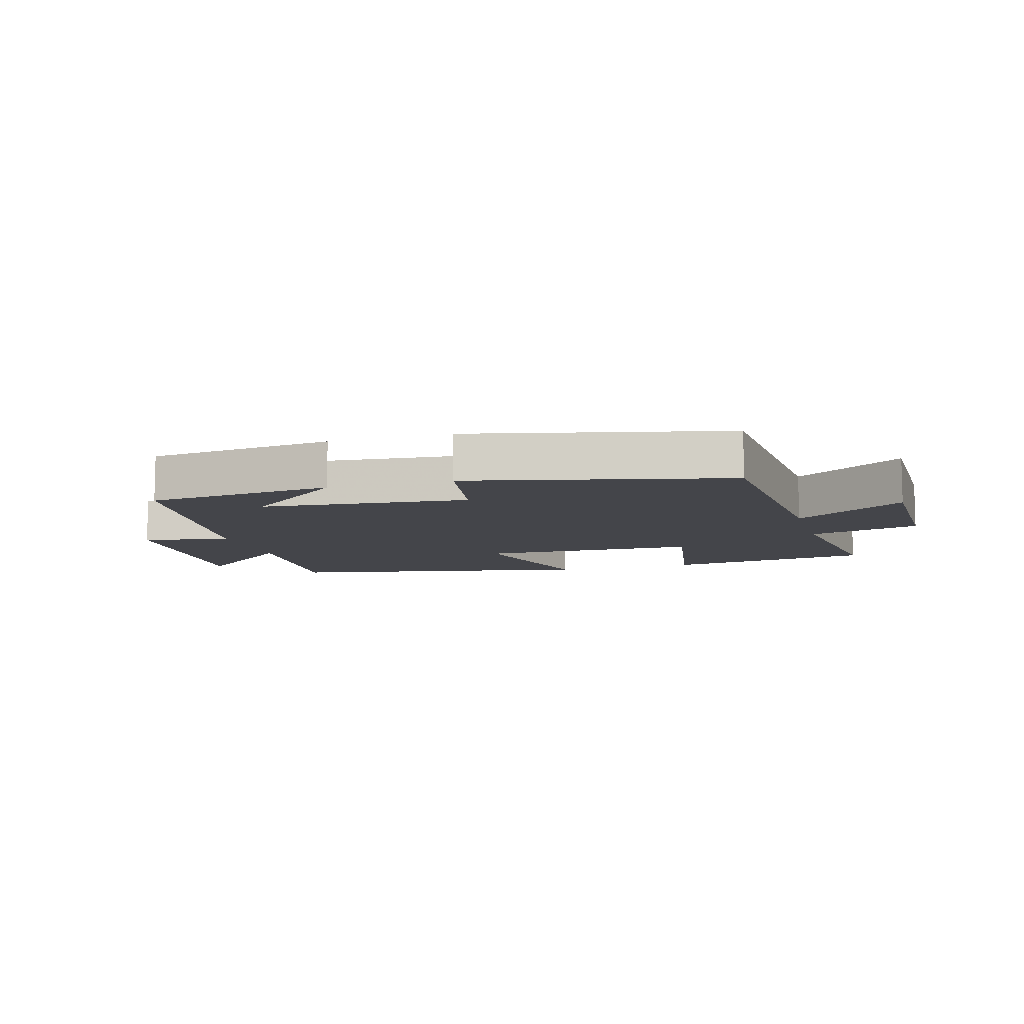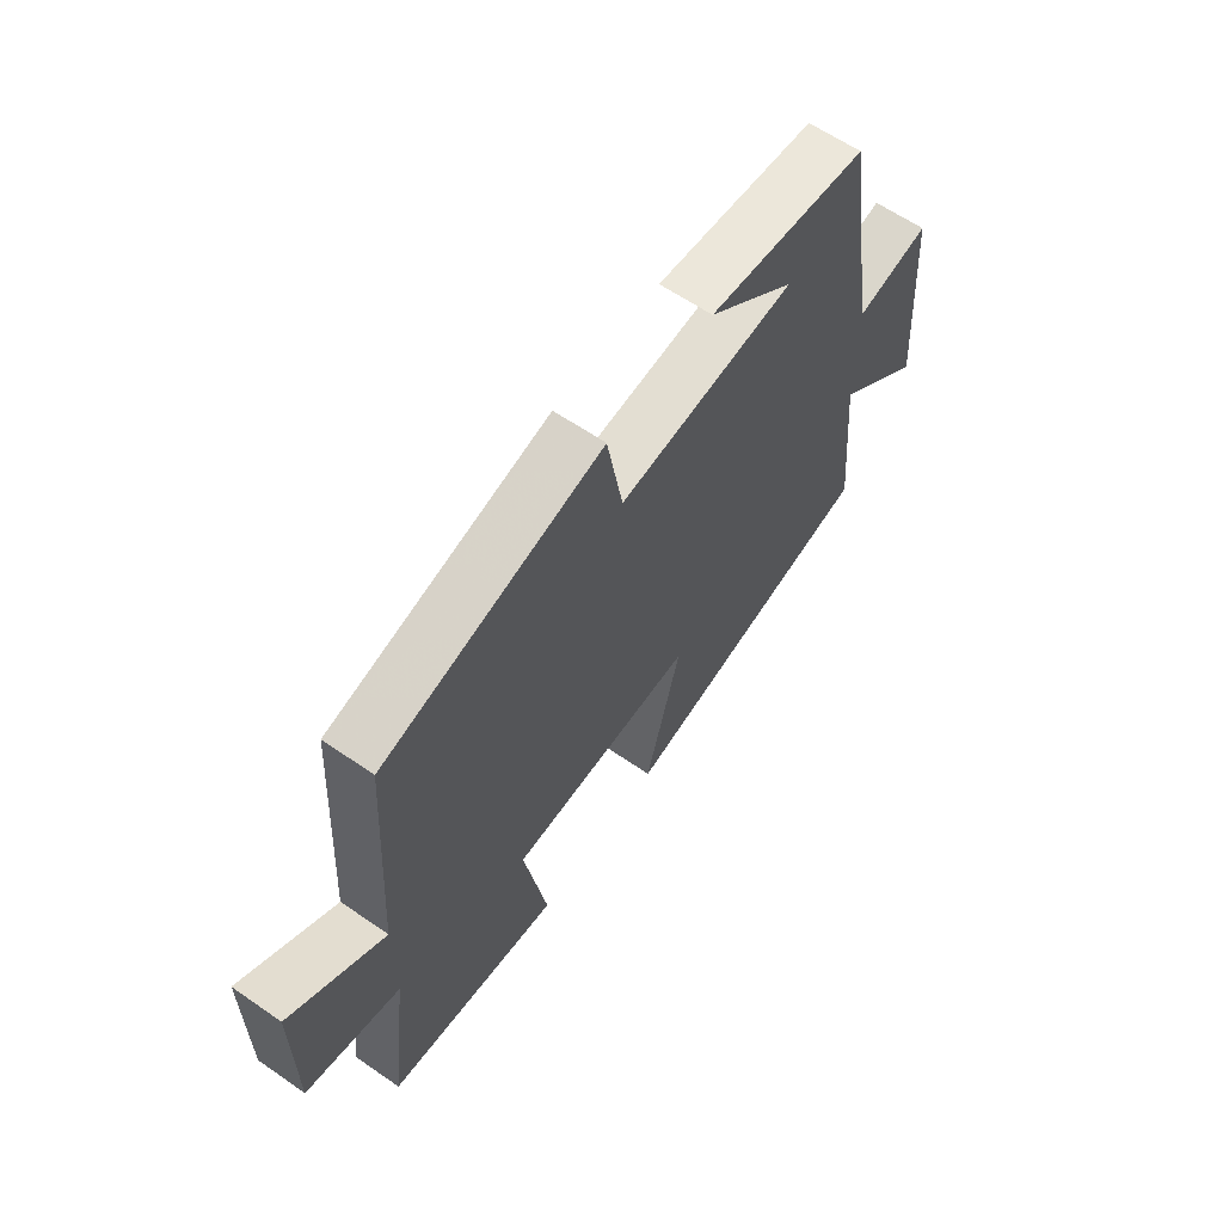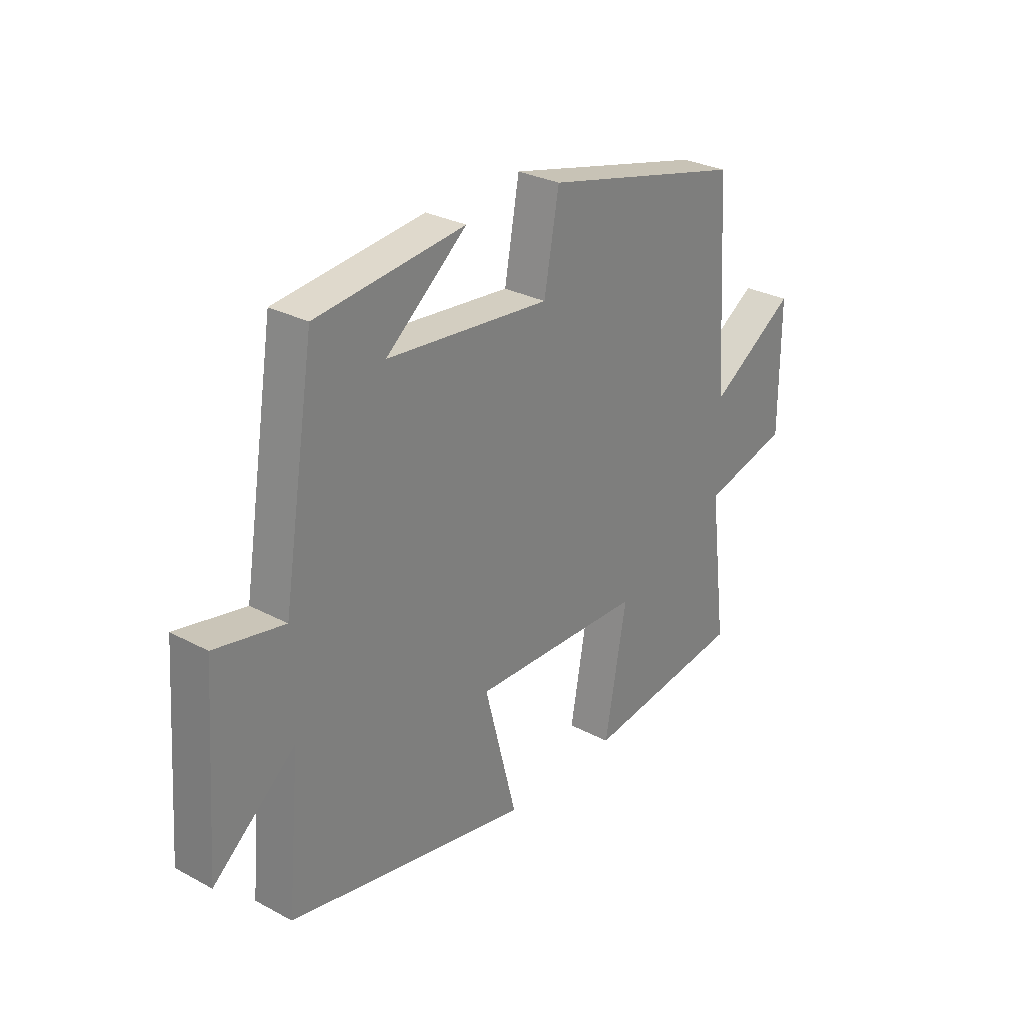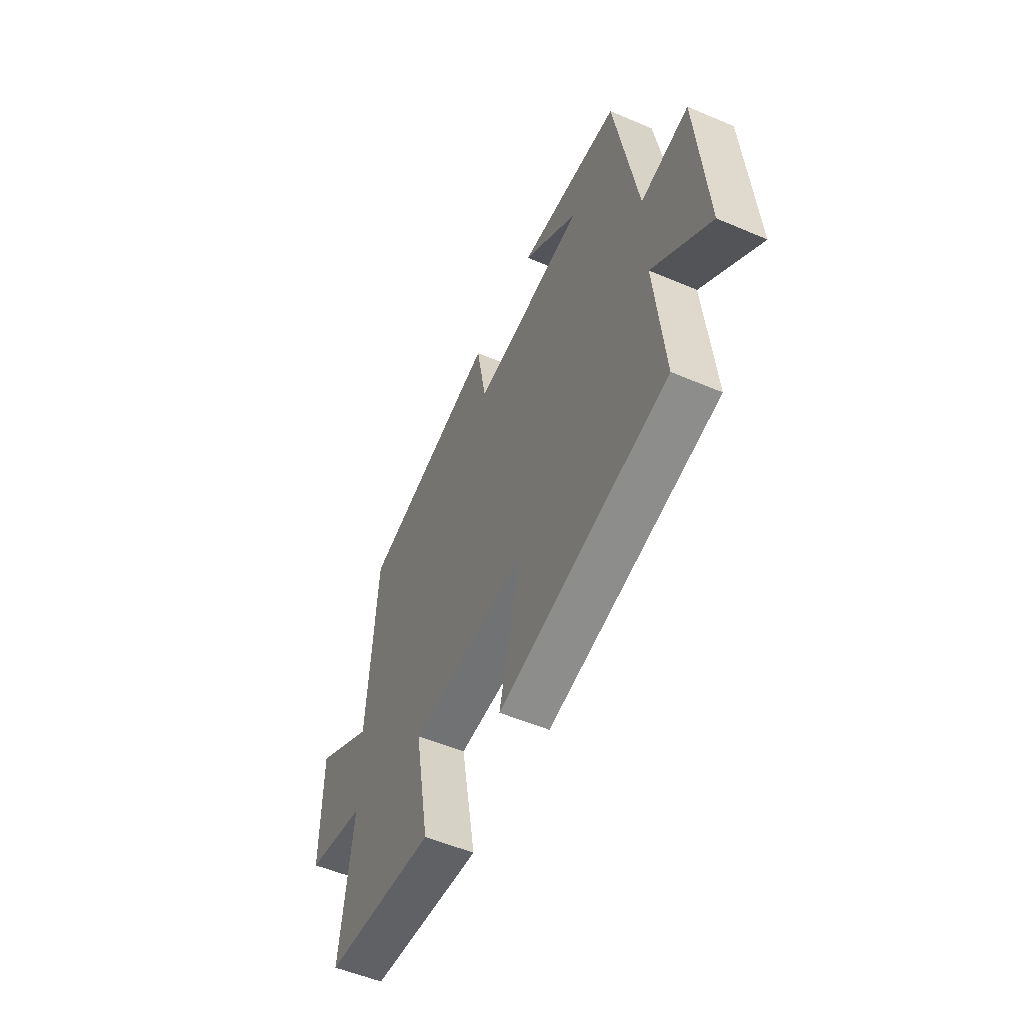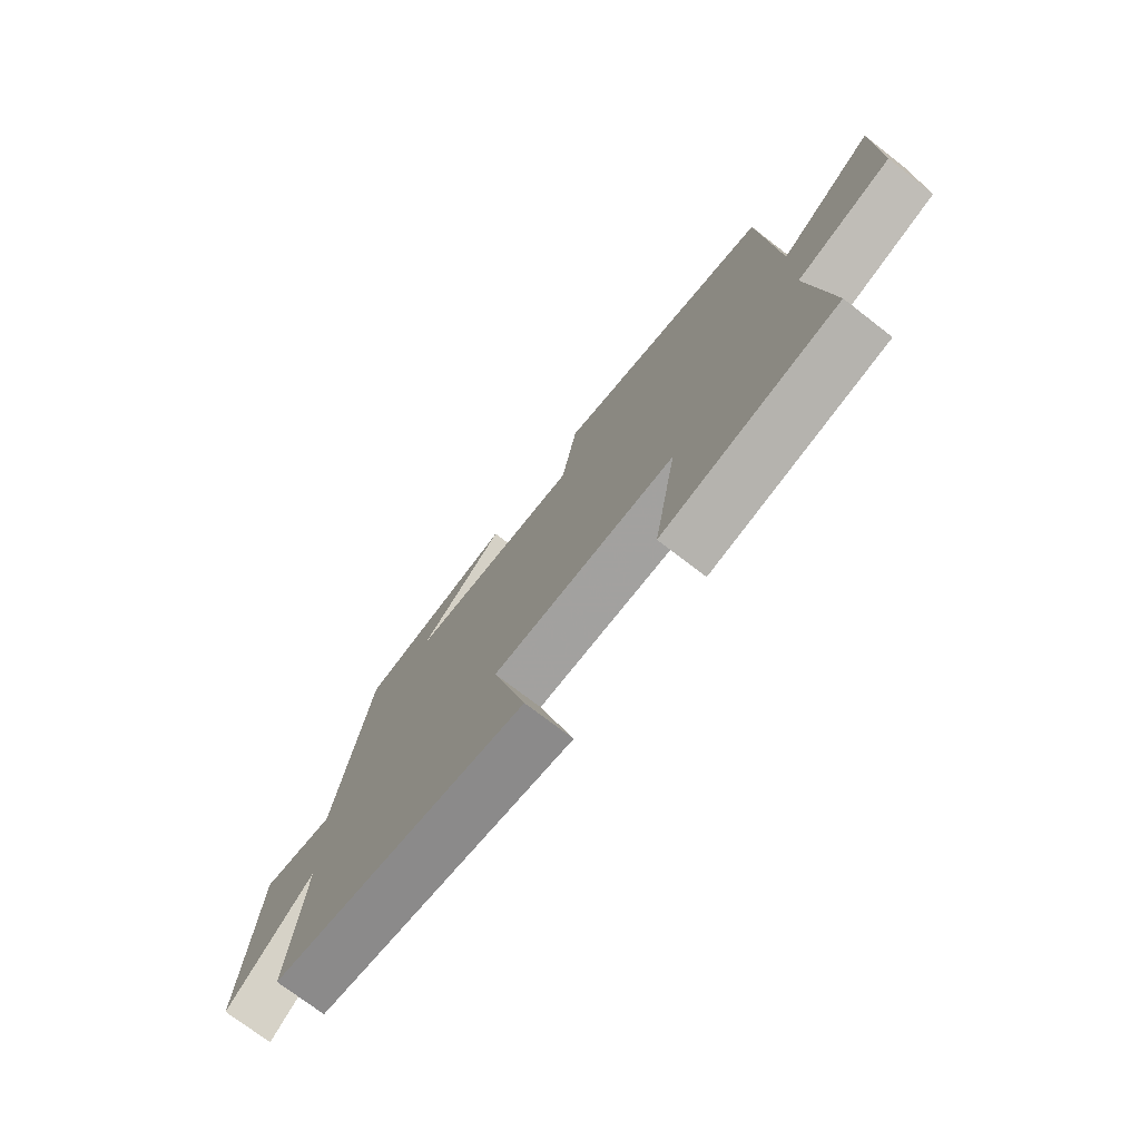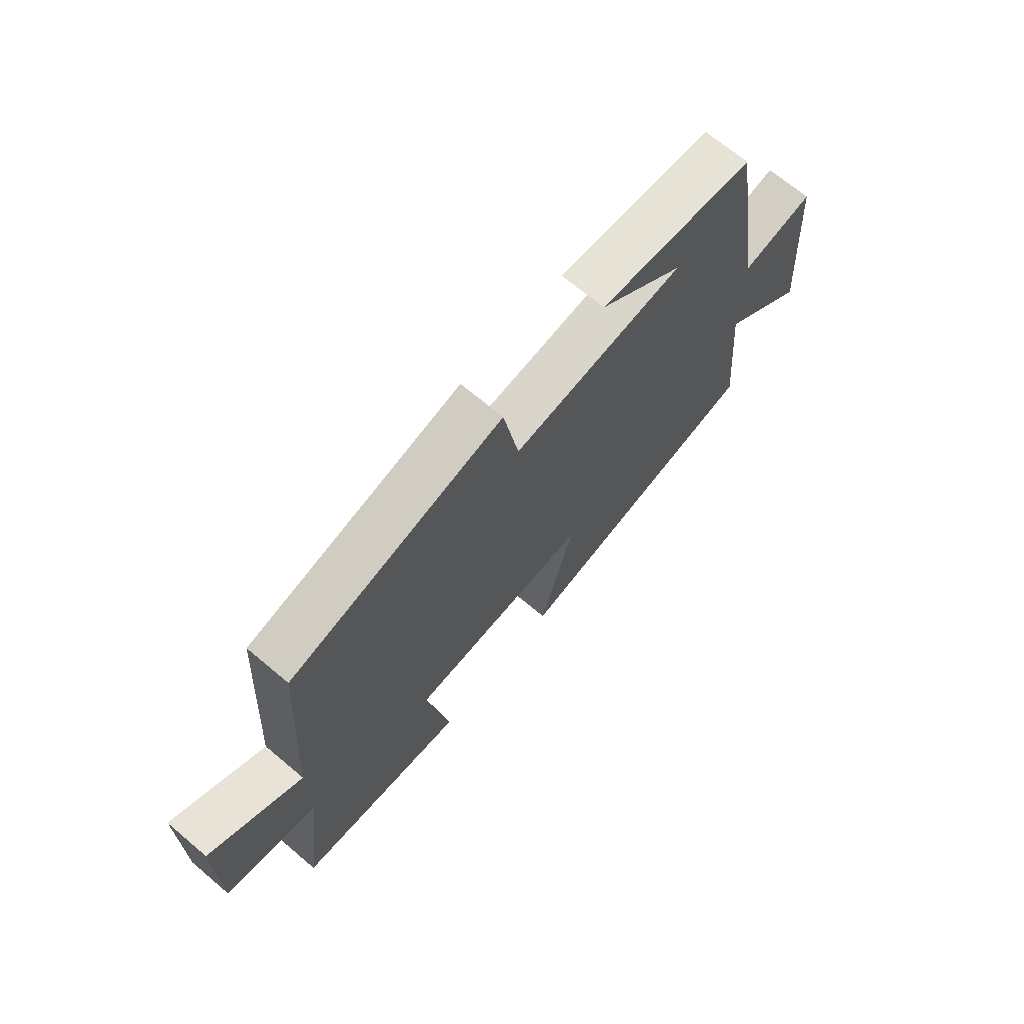
<metadata>
{"format":"obj","ext":"obj","renderer":"f3d","projection":"perspective","resolution":1024,"background":"white","views":[{"elev":-9.3,"azim":16.5,"up":"+Y"},{"elev":61.8,"azim":125.1,"up":"+Z"},{"elev":28.9,"azim":-51.5,"up":"+Z"},{"elev":-53.9,"azim":-114.4,"up":"+Z"},{"elev":-73.7,"azim":52.3,"up":"+Z"},{"elev":68.8,"azim":130.1,"up":"+Z"}]}
</metadata>
<code>
v -0.435 0.07 0.467
v -0.134 0.07 0.5
v -0.298 0.07 0.367
v 0.034 0.07 0.335
v 0.064 0.07 0.5
v 0.475 0.07 0.401
v 0.5 0.07 0.008
v 0.677 0.07 0.121
v 0.677 0.07 -0.127
v 0.5 0.07 -0.172
v 0.536 0.07 -0.457
v 0.207 0.07 -0.5
v 0.251 0.07 -0.256
v -0.099 0.07 -0.246
v -0.033 0.07 -0.5
v -0.526 0.07 -0.402
v -0.5 0.07 -0.121
v -0.666 0.07 -0.259
v -0.64 0.07 0.095
v -0.5 0.07 0.067
v -0.435 0 0.467
v -0.134 0 0.5
v -0.298 0 0.367
v 0.034 0 0.335
v 0.064 0 0.5
v 0.475 0 0.401
v 0.5 0 0.008
v 0.677 0 0.121
v 0.677 0 -0.127
v 0.5 0 -0.172
v 0.536 0 -0.457
v 0.207 0 -0.5
v 0.251 0 -0.256
v -0.099 0 -0.246
v -0.033 0 -0.5
v -0.526 0 -0.402
v -0.5 0 -0.121
v -0.666 0 -0.259
v -0.64 0 0.095
v -0.5 0 0.067
f 17 18 19 20
f 17 20 1
f 16 17 1
f 15 16 1
f 14 15 1
f 13 14 1
f 10 11 12 13
f 7 8 9 10
f 7 10 13
f 6 7 13
f 5 6 13
f 4 5 13
f 3 4 13
f 1 2 3
f 1 3 13
f 40 39 38 37
f 21 40 37
f 21 37 36
f 21 36 35
f 21 35 34
f 21 34 33
f 33 32 31 30
f 30 29 28 27
f 33 30 27
f 33 27 26
f 33 26 25
f 33 25 24
f 33 24 23
f 23 22 21
f 33 23 21
f 1 21 22 2
f 2 22 23 3
f 3 23 24 4
f 4 24 25 5
f 5 25 26 6
f 6 26 27 7
f 7 27 28 8
f 8 28 29 9
f 9 29 30 10
f 10 30 31 11
f 11 31 32 12
f 12 32 33 13
f 13 33 34 14
f 14 34 35 15
f 15 35 36 16
f 16 36 37 17
f 17 37 38 18
f 18 38 39 19
f 19 39 40 20
f 20 40 21 1

</code>
